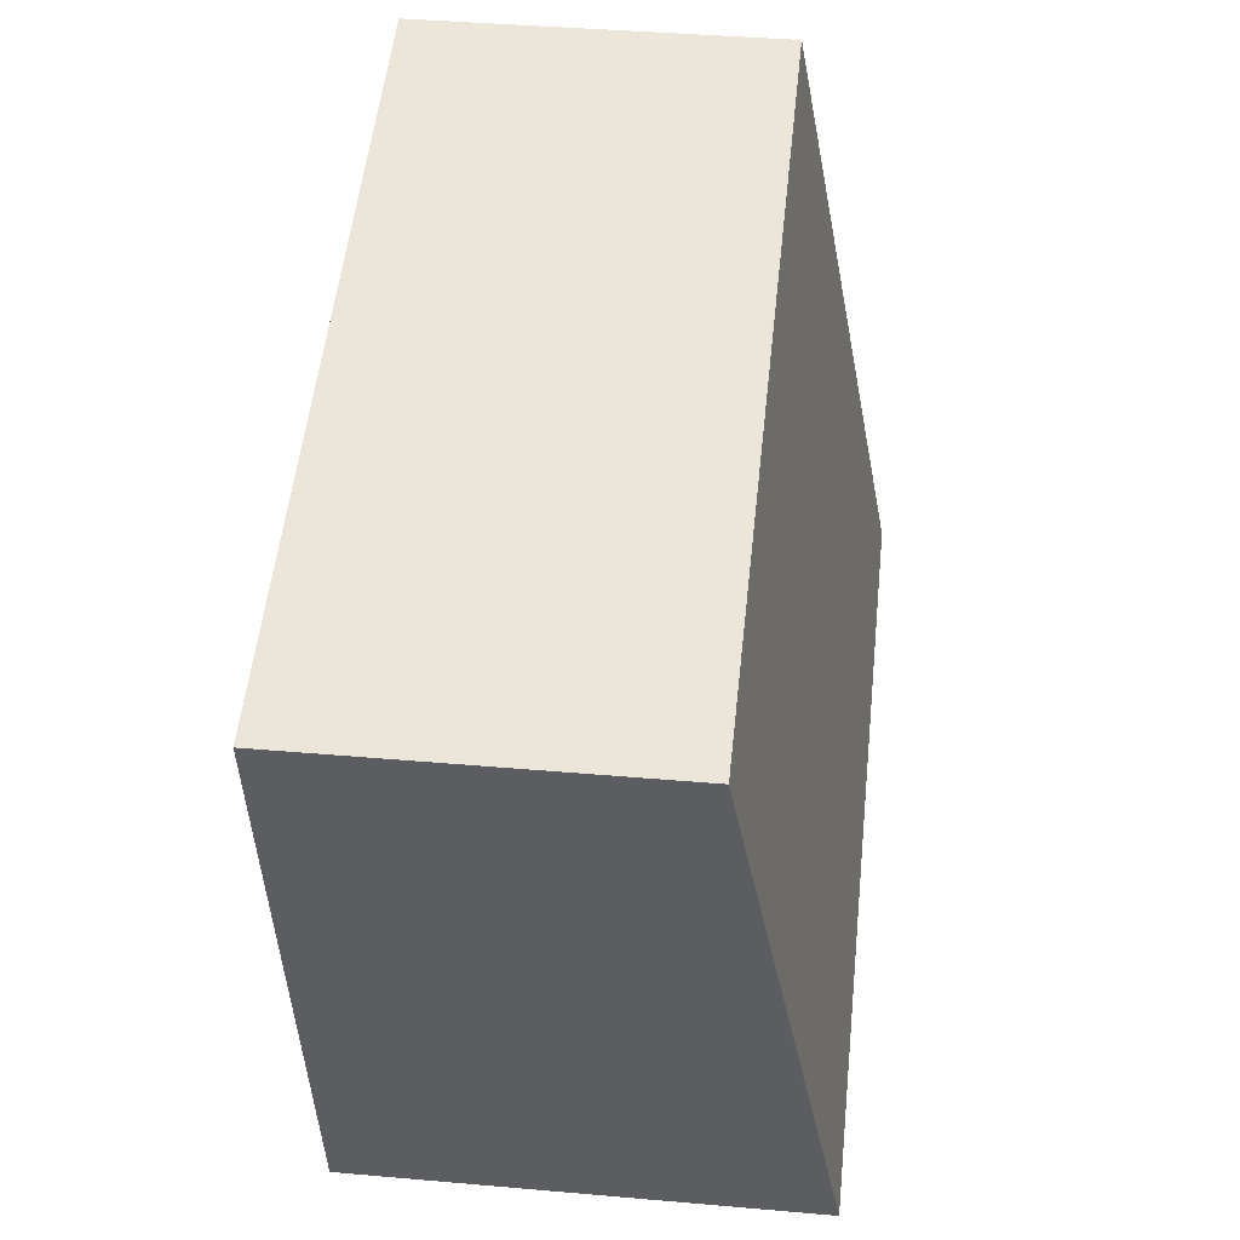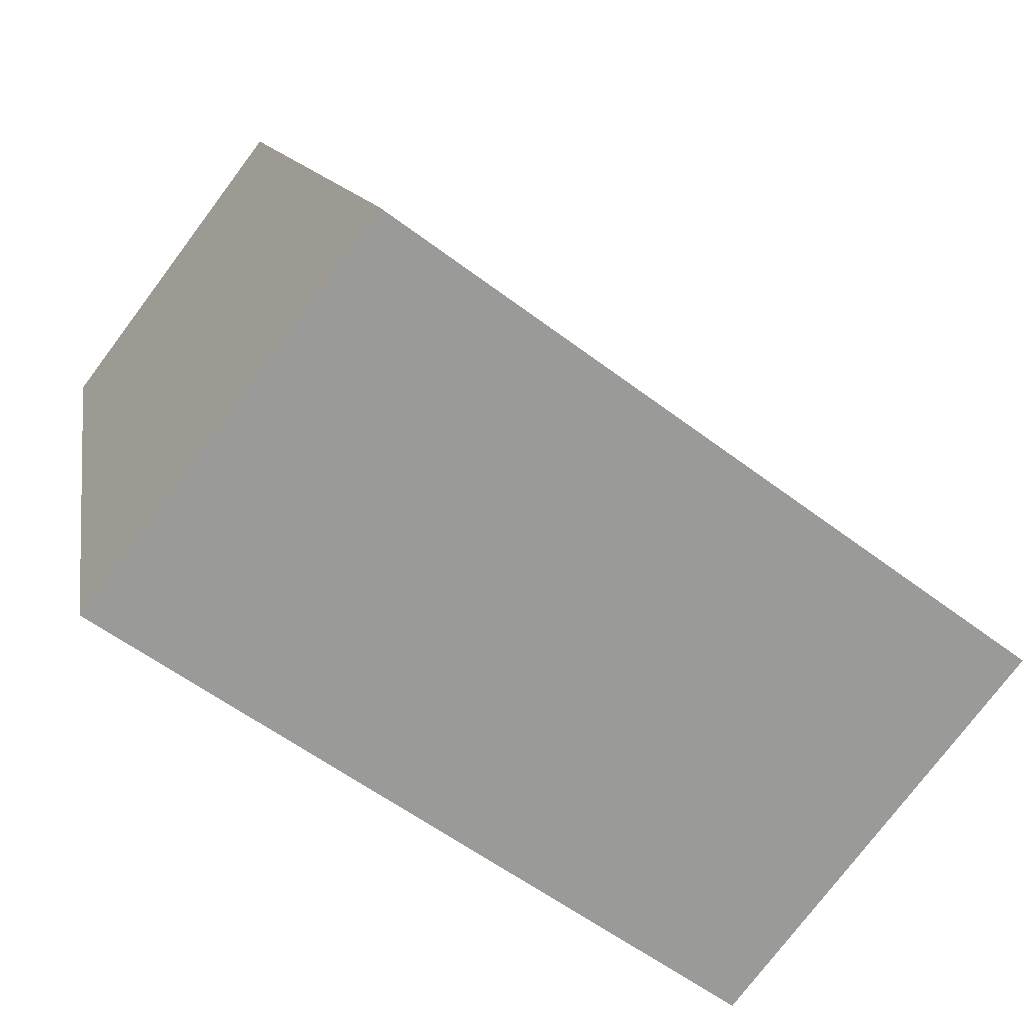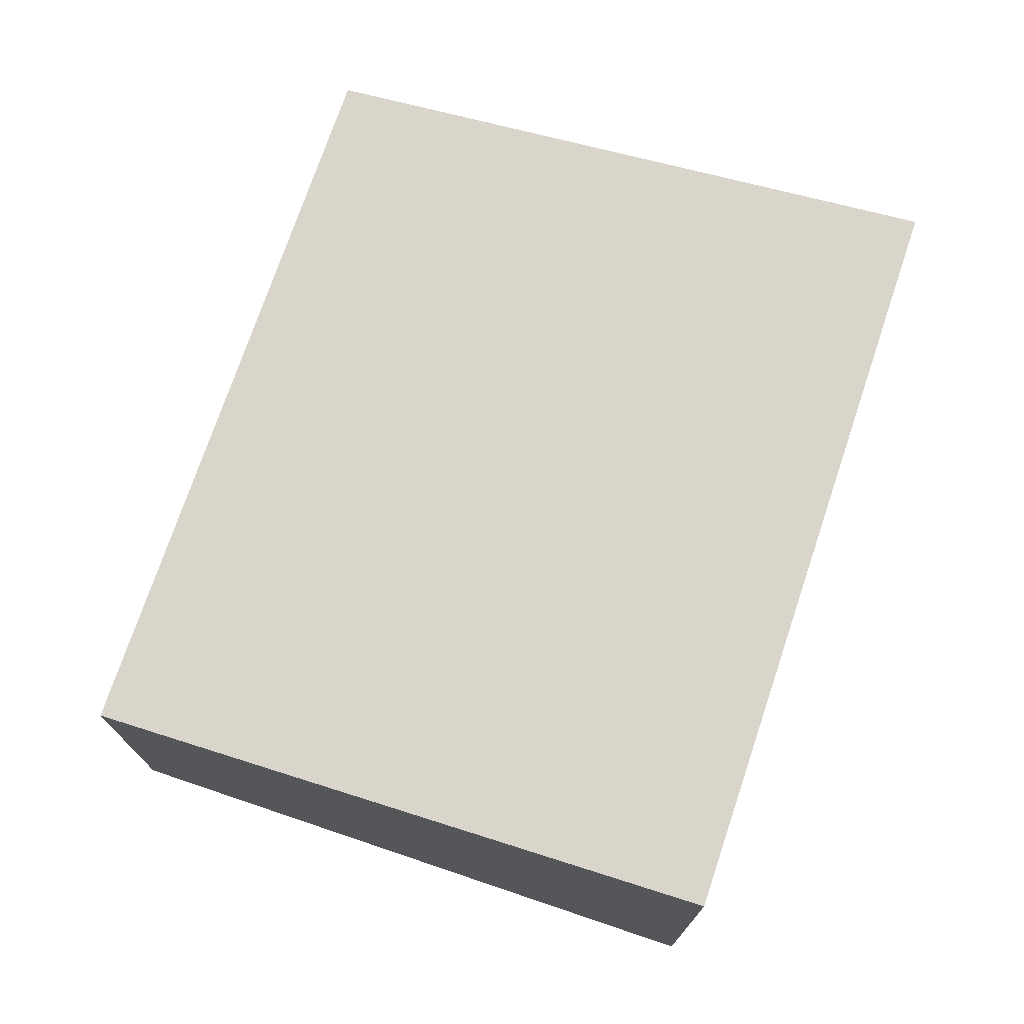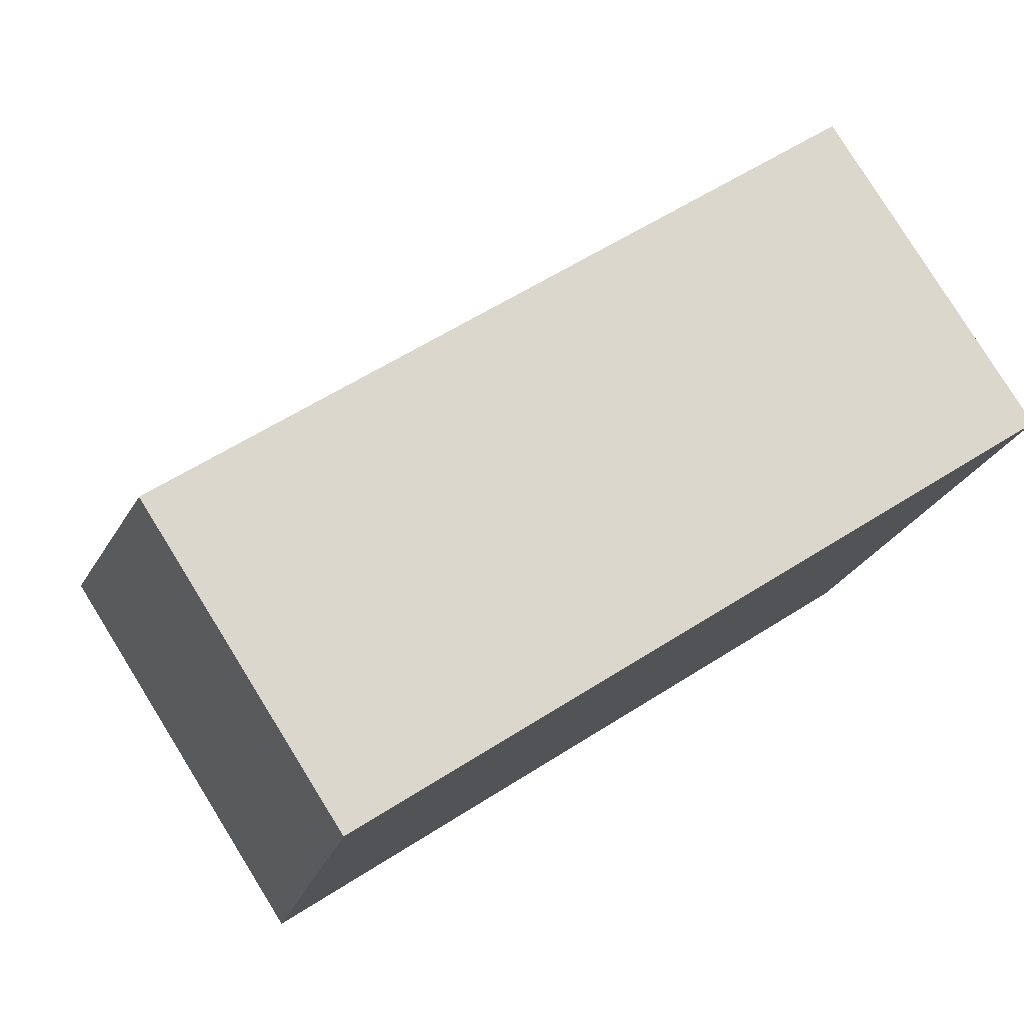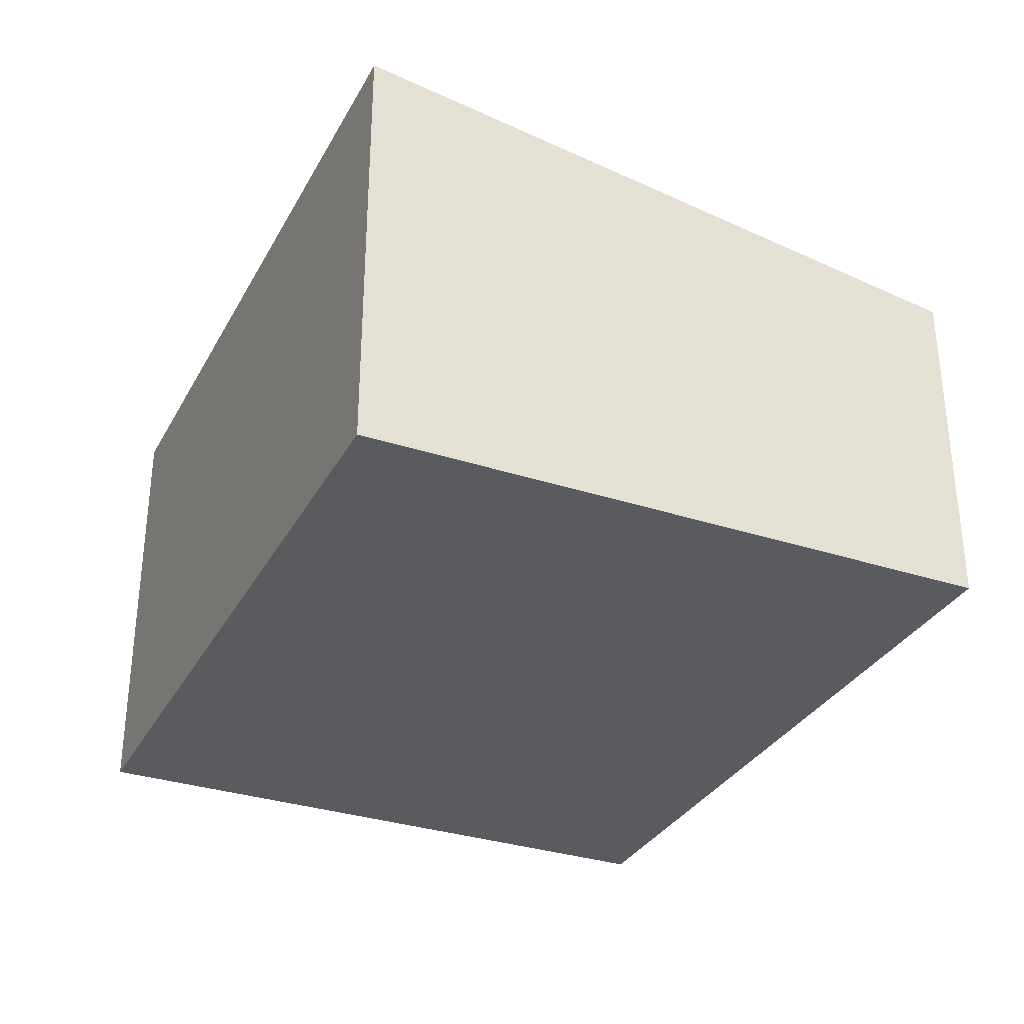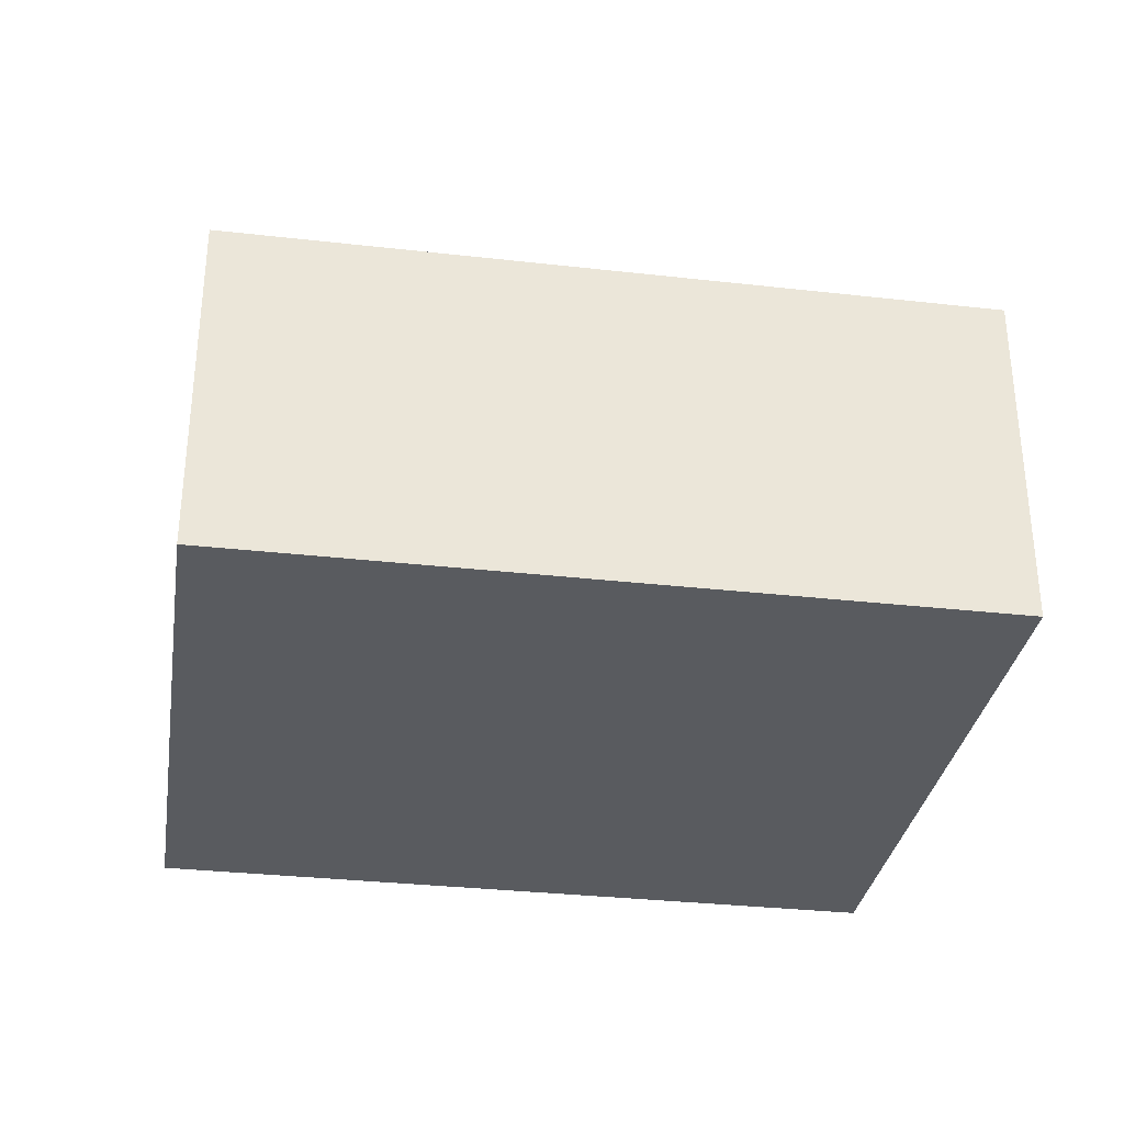
<metadata>
{"format":"obj","ext":"obj","renderer":"f3d","projection":"perspective","resolution":1024,"background":"white","views":[{"elev":40.9,"azim":96.1,"up":"+Z"},{"elev":-76.0,"azim":143.1,"up":"+Z"},{"elev":73.7,"azim":120.4,"up":"+Y"},{"elev":79.8,"azim":-31.8,"up":"+Z"},{"elev":-32.3,"azim":-102.8,"up":"+Y"},{"elev":-32.3,"azim":2.8,"up":"+Y"}]}
</metadata>
<code>
v  0.813 2.11 3.898
v  4.561 2.729 -0.951
v  0 2.729 1.671e-16
v  5.374 2.11 2.946
v  4.561 5.823e-17 -0.951
v  5.374 -1.804e-16 2.946
v  0 0 0
v  0.813 -2.387e-16 3.898
g defaultobject
f 1 2 3
f 2 1 4
f 4 5 2
f 5 4 6
f 5 3 2
f 3 5 7
f 7 1 3
f 1 7 8
f 8 4 1
f 4 8 6
f 6 7 5
f 7 6 8

</code>
